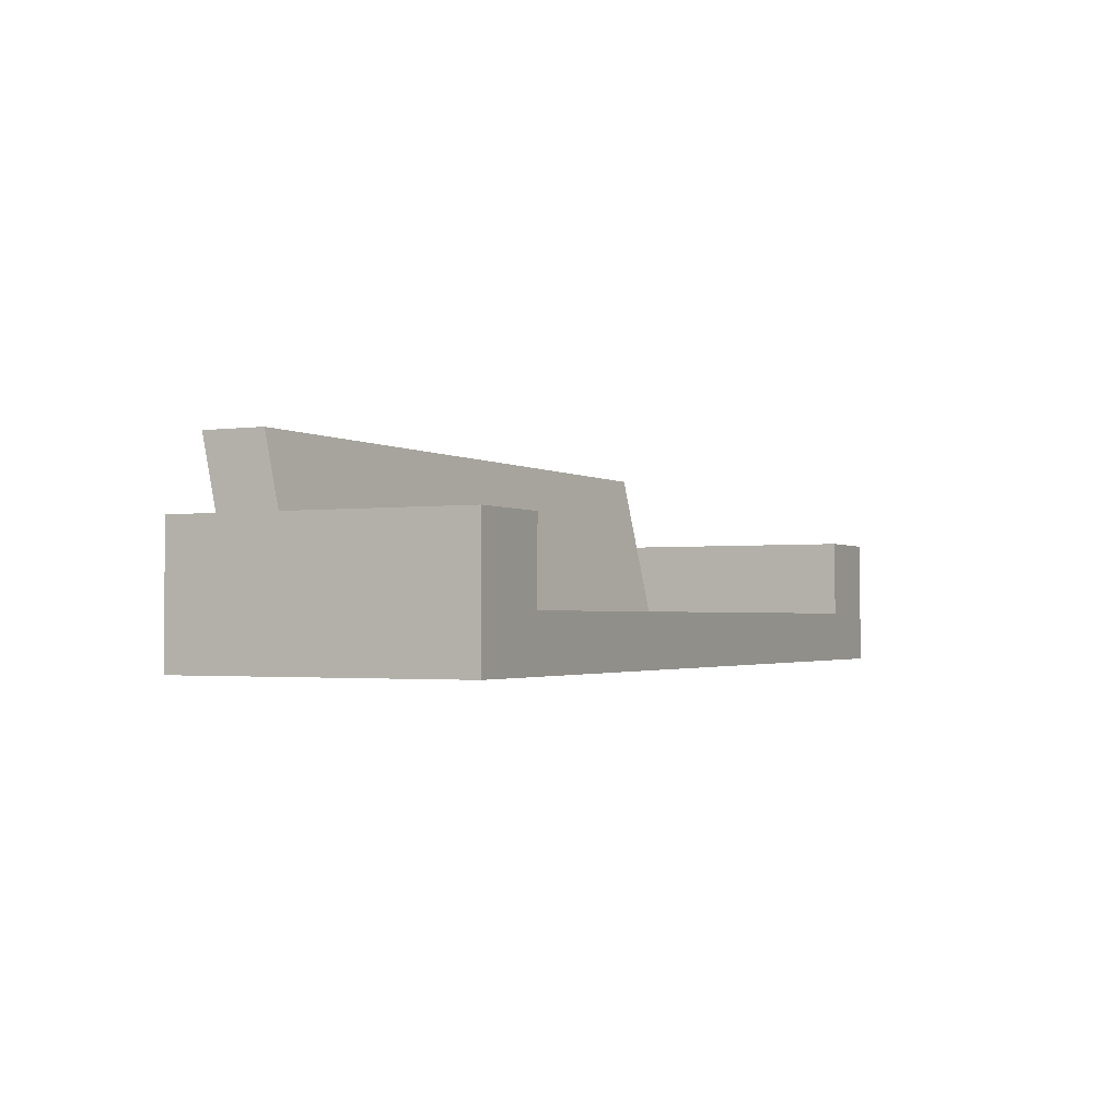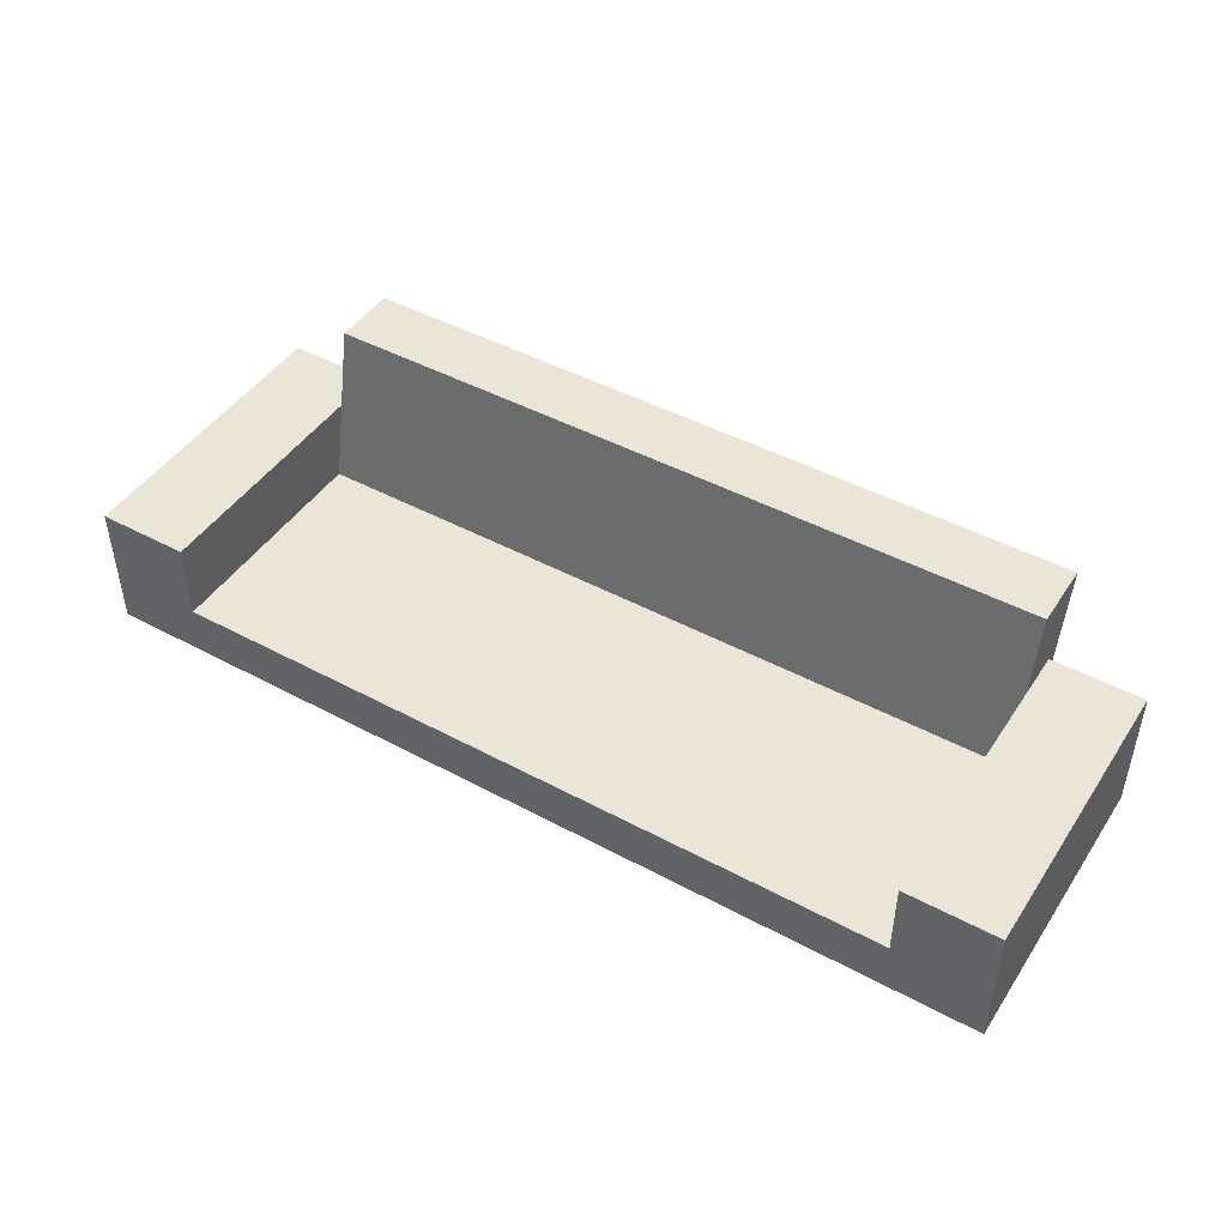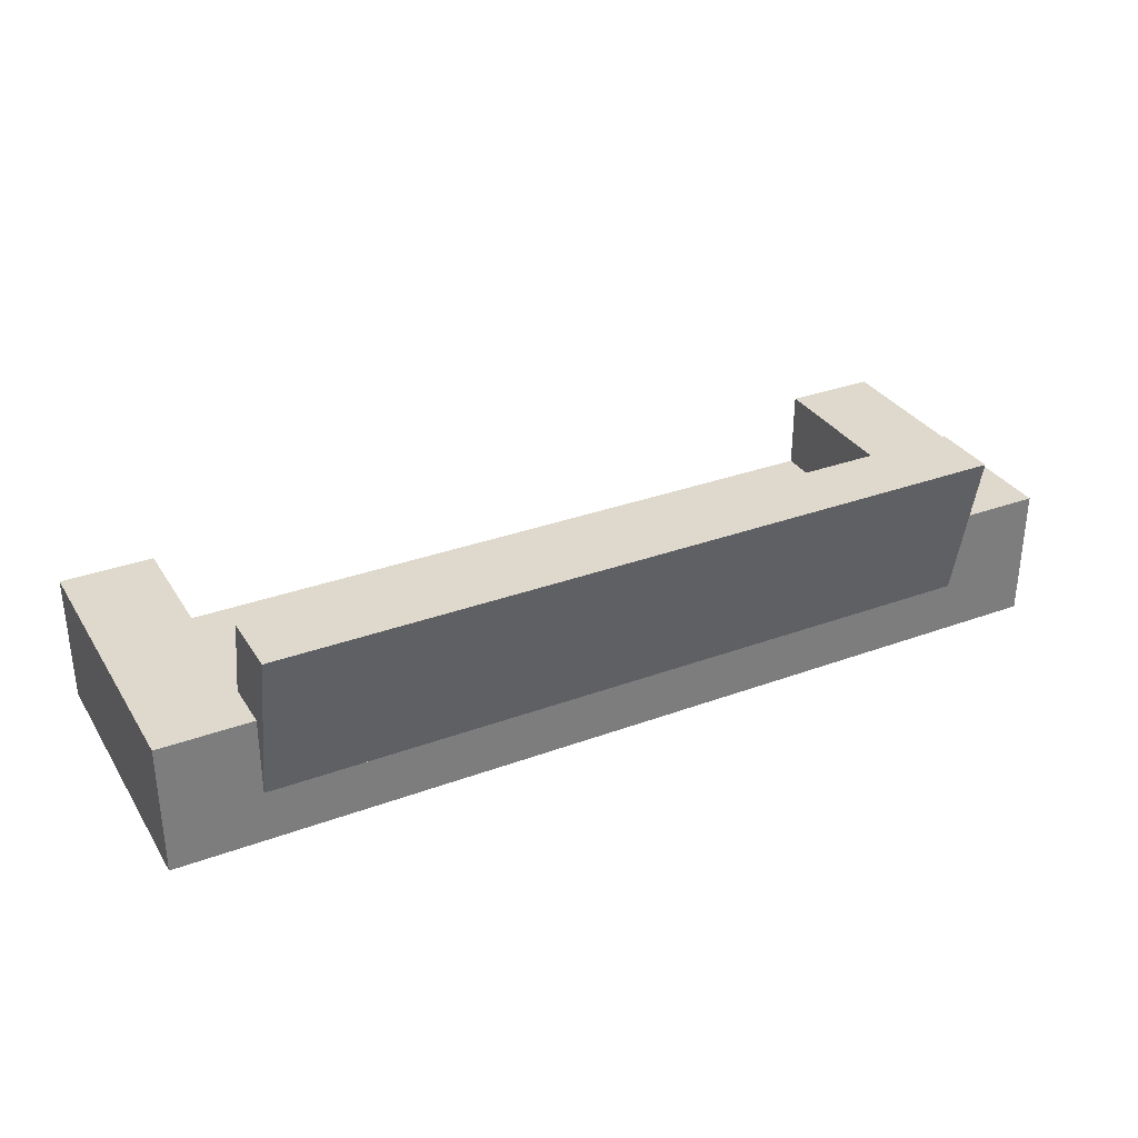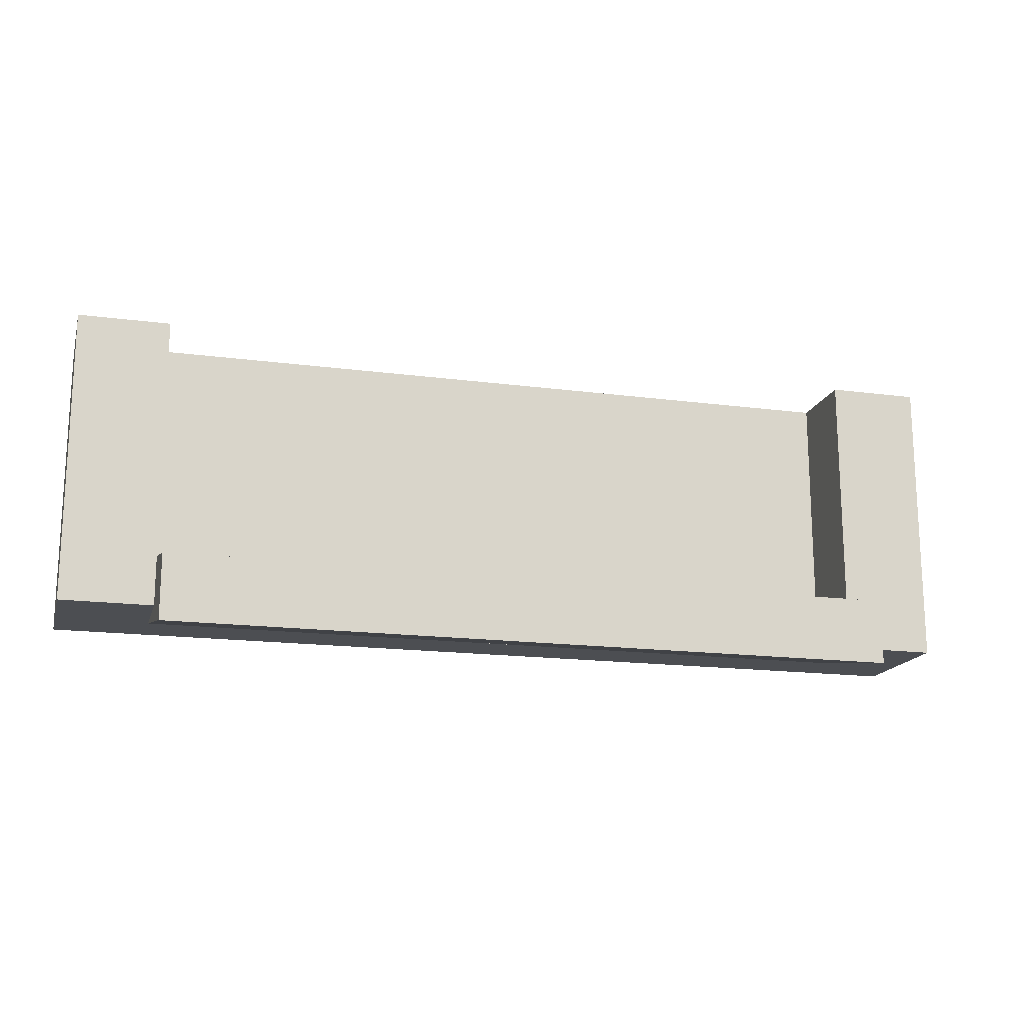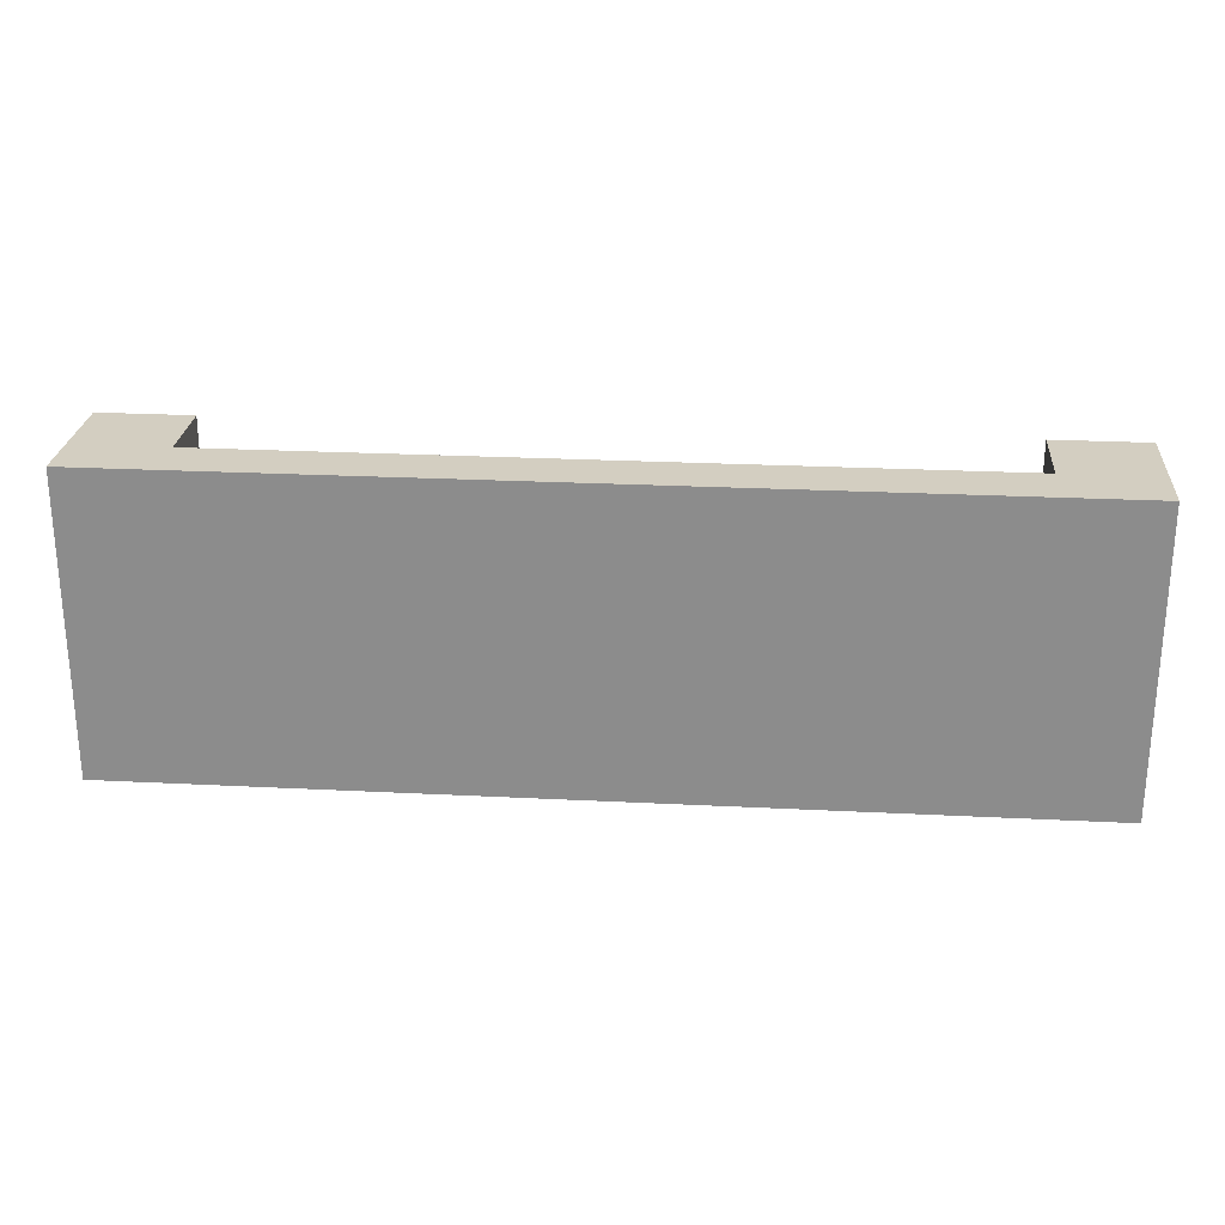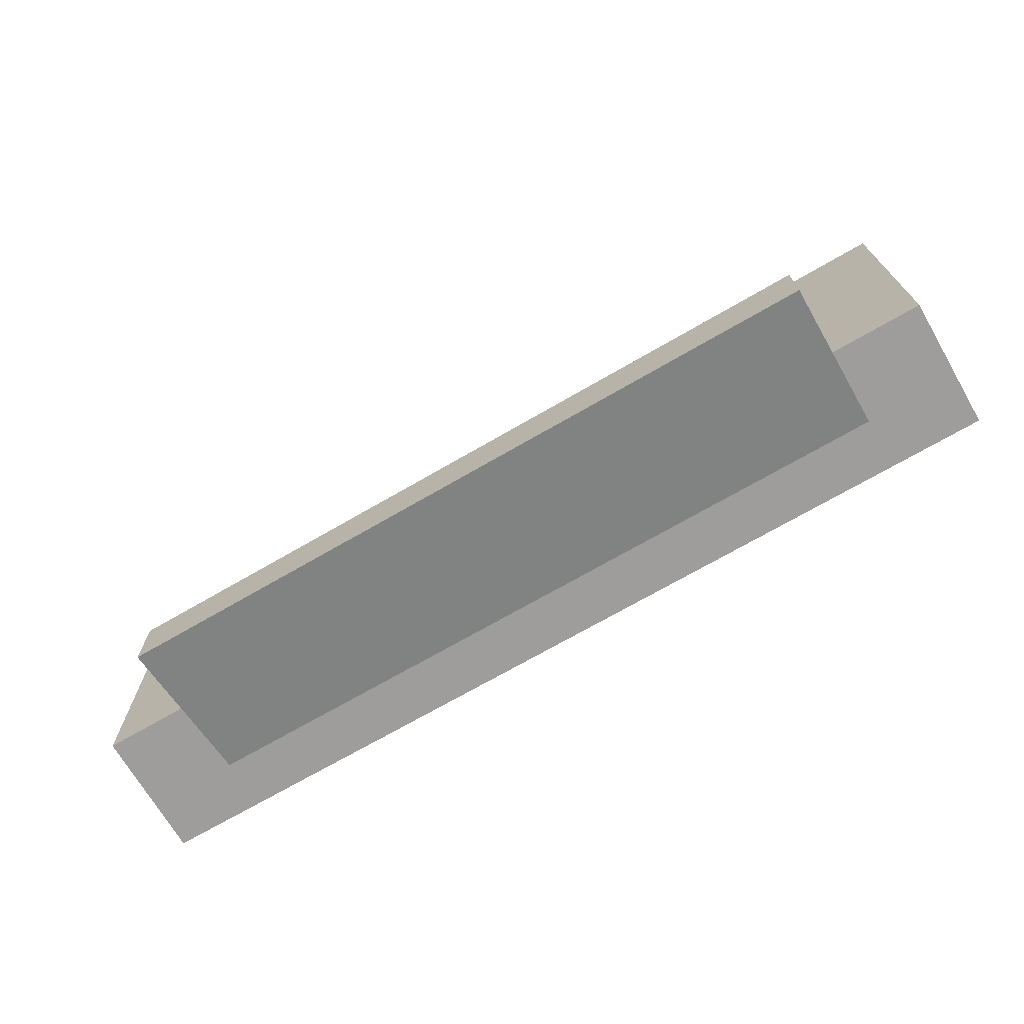
<metadata>
{"format":"obj","ext":"obj","renderer":"f3d","projection":"perspective","resolution":1024,"background":"white","views":[{"elev":-1.8,"azim":116.6,"up":"+Z"},{"elev":45.7,"azim":-148.3,"up":"+Z"},{"elev":32.2,"azim":-27.2,"up":"+Z"},{"elev":-16.8,"azim":-15.0,"up":"+Y"},{"elev":25.1,"azim":-175.3,"up":"+Y"},{"elev":-70.4,"azim":30.2,"up":"+Y"}]}
</metadata>
<code>
v 1.98 0.85 0.044
v 1.98 0.22 0.044
v 0.02 0.22 0.044
v 0.02 0.85 0.044
v 1.98 0.85 0.156
v 1.98 0.22 0.156
v 0.02 0.22 0.156
v 0.02 0.85 0.156
v 0.216 0.85 0.156
v 0.216 0.22 0.156
v 1.784 0.85 0.156
v 1.784 0.22 0.156
v 0.216 0.36 0.156
v 1.784 0.36 0.156
v 0.216 0.15 0.492
v 1.784 0.15 0.492
v 0.216 0.29 0.492
v 1.784 0.29 0.492
v 1.98 0.85 0.324
v 1.98 0.22 0.324
v 0.02 0.22 0.324
v 0.02 0.85 0.324
v 0.216 0.85 0.324
v 0.216 0.22 0.324
v 1.784 0.85 0.324
v 1.784 0.22 0.324
v 0.216 0.29 0.324
v 1.784 0.29 0.324
f 1 2 3 4
f 13 9 23 27
f 1 5 6 2
f 3 2 6 7
f 3 7 8 4
f 4 8 5 1
f 14 13 17 18
f 11 14 28 25
f 11 9 13 14
f 18 17 15 16
f 12 14 18 16
f 10 12 16 15
f 13 10 15 17
f 22 21 24 23
f 20 19 25 26
f 14 12 26 28
f 10 13 27 24
f 12 6 20 26
f 5 11 25 19
f 8 7 21 22
f 7 10 24 21
f 9 8 22 23
f 6 5 19 20

</code>
